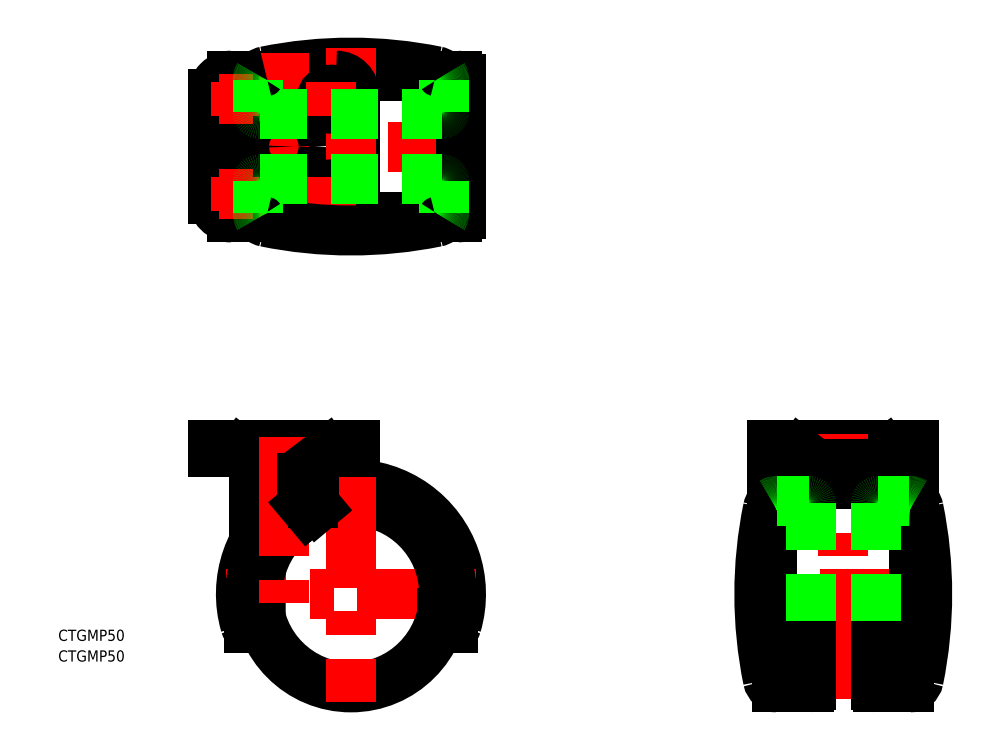
<metadata>
{"format":"dxf","ext":"dxf","renderer":"ezdxf+matplotlib","layout":"modelspace","background":"white","min_lineweight":24,"dpi":150}
</metadata>
<code>
0
SECTION
2
ENTITIES
0
INSERT
8
0
2
*U15
10
0
20
0
30
0
0
INSERT
8
0
2
*U16
10
0
20
0
30
0
0
ARC
8
0
10
46.5
20
18
30
0
40
1
50
0
51
90
0
LINE
8
CENTER
10
-23
20
0
30
0
11
51.5
21
0
31
0
0
ARC
8
0
10
46.5
20
-18
30
0
40
1
50
270
51
0
0
ARC
8
0
10
18
20
-120
30
0
40
29.5
50
343.7
51
196.3
0
LINE
8
CENTER
10
51.5
20
-120
30
0
11
-15.5
21
-120
31
0
0
LINE
8
0
10
14
20
-19
30
0
11
-14
21
-19
31
0
0
LINE
8
0
10
-14
20
19
30
0
11
46.5
21
19
31
0
0
CIRCLE
8
0
10
-1.137e-13
20
0
30
0
40
6.75
0
CIRCLE
8
0
10
-1.137e-13
20
0
30
0
40
7.5
0
LINE
8
0
10
6.5
20
-85
30
0
11
-6.5
21
-85
31
0
0
LINE
8
0
10
19
20
-80
30
0
11
-19
21
-80
31
0
0
LINE
8
0
10
19
20
-82
30
0
11
-19
21
-82
31
0
0
LINE
8
0
10
6.25
20
-89
30
0
11
-6.25
21
-89
31
0
0
ARC
8
0
10
18
20
-92.5
30
0
40
115
50
78.46
51
101.5
0
CIRCLE
8
0
10
18
20
-120
30
0
40
25
0
ARC
8
0
10
18
20
-120
30
0
40
27
50
340.5
51
199.5
0
LINE
8
0
10
-8
20
-90.5
30
0
11
8
21
-90.5
31
0
0
LINE
8
0
10
-7.858
20
-112.2
30
0
11
-7.858
21
-121
31
0
0
LINE
8
0
10
-6.495
20
-125
30
0
11
-8.533
21
-125
31
0
0
LINE
8
0
10
-6.875
20
-122.5
30
0
11
-8.884
21
-122.5
31
0
0
LINE
8
0
10
-7.858
20
-121
30
0
11
-6.98
21
-121
31
0
0
ARC
8
0
10
-9.354
20
-128
30
0
40
1
50
196.3
51
270
0
LINE
8
0
10
-7.456
20
-129
30
0
11
-9.354
21
-129
31
0
0
LINE
8
0
10
-19
20
14
30
0
11
-19
21
-14
31
0
0
ARC
8
0
10
-14
20
-14
30
0
40
5
50
180
51
270
0
LINE
8
0
10
-19
20
-80
30
0
11
-19
21
-82
31
0
0
LINE
8
0
10
-11.5
20
-82
30
0
11
-8.3
21
-84.4
31
0
0
ARC
8
0
10
-6.5
20
-82
30
0
40
3
50
233.1
51
270
0
ARC
8
0
10
-3.958
20
-87
30
0
40
3.042
50
138.9
51
221.1
0
LINE
8
0
10
-5
20
-89
30
0
11
-5
21
-90.5
31
0
0
LINE
8
0
10
-8
20
-106.1
30
0
11
-8
21
-90.5
31
0
0
CIRCLE
8
0
10
-12.7
20
-12.7
30
0
40
2.55
0
LINE
8
CENTER
10
-17.25
20
-12.7
30
0
11
-8.15
21
-12.7
31
0
0
LINE
8
CENTER
10
-12.7
20
-8.15
30
0
11
-12.7
21
-17.25
31
0
0
ARC
8
0
10
-14
20
14
30
0
40
5
50
90
51
180
0
CIRCLE
8
0
10
-12.7
20
12.7
30
0
40
2.55
0
LINE
8
CENTER
10
-17.25
20
12.7
30
0
11
-8.15
21
12.7
31
0
0
LINE
8
CENTER
10
-12.7
20
8.15
30
0
11
-12.7
21
17.25
31
0
0
LINE
8
CENTER
10
18
20
-86.5
30
0
11
18
21
-149
31
0
0
LINE
8
CENTER
10
1.137e-13
20
-78
30
0
11
1.137e-13
21
-125
31
0
0
LINE
8
0
10
44.53
20
-125
30
0
11
42.49
21
-125
31
0
0
LINE
8
0
10
44.88
20
-122.5
30
0
11
42.87
21
-122.5
31
0
0
LINE
8
0
10
45.35
20
-129
30
0
11
43.46
21
-129
31
0
0
ARC
8
0
10
45.35
20
-128
30
0
40
1
50
270
51
343.7
0
LINE
8
0
10
46.5
20
-19
30
0
11
14
21
-19
31
0
0
LINE
8
0
10
19
20
14
30
0
11
19
21
-14
31
0
0
LINE
8
CENTER
10
-1.206e-13
20
25.08
30
0
11
1.04e-14
21
-25.08
31
0
0
LINE
8
CENTER
10
18
20
26.5
30
0
11
18
21
-26.5
31
0
0
ARC
8
0
10
6.5
20
-82
30
0
40
3
50
270
51
306.9
0
LINE
8
CENTER
10
8.15
20
-12.7
30
0
11
17.25
21
-12.7
31
0
0
LINE
8
0
10
7.552
20
-95.1
30
0
11
8.904
21
-96.71
31
0
0
ARC
8
0
10
3.958
20
-87
30
0
40
3.042
50
318.9
51
41.11
0
LINE
8
0
10
5
20
-89
30
0
11
5
21
-90.5
31
0
0
LINE
8
0
10
7.858
20
-95.47
30
0
11
7.858
21
-94.98
31
0
0
LINE
8
0
10
8
20
-92.25
30
0
11
8
21
-90.5
31
0
0
LINE
8
0
10
5.222
20
-96.22
30
0
11
6.537
21
-97.78
31
0
0
LINE
8
0
10
11.5
20
-82
30
0
11
8.3
21
-84.4
31
0
0
LINE
8
0
10
19
20
-80
30
0
11
19
21
-82
31
0
0
ARC
8
0
10
14
20
-14
30
0
40
5
50
270
51
0
0
CIRCLE
8
0
10
12.7
20
-12.7
30
0
40
2.55
0
LINE
8
CENTER
10
12.7
20
-8.15
30
0
11
12.7
21
-17.25
31
0
0
LINE
8
CENTER
10
8.15
20
12.7
30
0
11
17.25
21
12.7
31
0
0
CIRCLE
8
0
10
0
20
0
30
0
40
2.75
0
ARC
8
0
10
14
20
14
30
0
40
5
50
0
51
90
0
CIRCLE
8
0
10
12.7
20
12.7
30
0
40
2.55
0
LINE
8
CENTER
10
12.7
20
8.15
30
0
11
12.7
21
17.25
31
0
0
LINE
8
0
10
169
20
-80
30
0
11
131
21
-80
31
0
0
LINE
8
0
10
161.5
20
-82
30
0
11
158.3
21
-84.4
31
0
0
LINE
8
0
10
169
20
-82
30
0
11
131
21
-82
31
0
0
LINE
8
0
10
159.2
20
-145
30
0
11
167.7
21
-145
31
0
0
LINE
8
CENTER
10
175.5
20
-120
30
0
11
124.5
21
-120
31
0
0
LINE
8
0
10
168
20
-90.5
30
0
11
132
21
-90.5
31
0
0
LINE
8
0
10
134
20
-129
30
0
11
166
21
-129
31
0
0
LINE
8
CENTER
10
150
20
-148
30
0
11
150
21
-77
31
0
0
LINE
8
0
10
131
20
-126
30
0
11
131
21
-91.5
31
0
0
ARC
8
0
10
242.5
20
-120
30
0
40
115
50
168.5
51
191.5
0
LINE
8
0
10
140.8
20
-145
30
0
11
132.3
21
-145
31
0
0
ARC
8
0
10
132.3
20
-142.5
30
0
40
2.5
50
191.5
51
270
0
ARC
8
0
10
134
20
-126
30
0
40
3
50
180
51
270
0
ARC
8
0
10
140.8
20
-144.5
30
0
40
0.5
50
270
51
0
0
LINE
8
0
10
141.3
20
-129
30
0
11
141.3
21
-144.5
31
0
0
ARC
8
0
10
159.2
20
-144.5
30
0
40
0.5
50
180
51
270
0
LINE
8
0
10
158.8
20
-129
30
0
11
158.8
21
-144.5
31
0
0
LINE
8
0
10
47.5
20
-18
30
0
11
47.5
21
18
31
0
0
LINE
8
0
10
131
20
-80
30
0
11
131
21
-82
31
0
0
ARC
8
0
10
132.3
20
-97.5
30
0
40
2.5
50
120.6
51
168.5
0
ARC
8
0
10
132
20
-91.5
30
0
40
1
50
90
51
180
0
LINE
8
0
10
156.3
20
-89
30
0
11
143.8
21
-89
31
0
0
LINE
8
0
10
156.5
20
-85
30
0
11
143.5
21
-85
31
0
0
LINE
8
0
10
138.5
20
-82
30
0
11
141.7
21
-84.4
31
0
0
LINE
8
0
10
145
20
-89
30
0
11
145
21
-90.5
31
0
0
ARC
8
0
10
146
20
-87
30
0
40
3.042
50
138.9
51
221.1
0
ARC
8
0
10
143.5
20
-82
30
0
40
3
50
233.1
51
270
0
LINE
8
0
10
155
20
-89
30
0
11
155
21
-90.5
31
0
0
ARC
8
0
10
154
20
-87
30
0
40
3.042
50
318.9
51
41.11
0
ARC
8
0
10
156.5
20
-82
30
0
40
3
50
270
51
306.9
0
LINE
8
0
10
169
20
-126
30
0
11
169
21
-91.5
31
0
0
ARC
8
0
10
57.5
20
-120
30
0
40
115
50
348.5
51
11.54
0
ARC
8
0
10
166
20
-126
30
0
40
3
50
270
51
0
0
ARC
8
0
10
167.7
20
-142.5
30
0
40
2.5
50
270
51
348.5
0
LINE
8
0
10
169
20
-80
30
0
11
169
21
-82
31
0
0
ARC
8
0
10
167.7
20
-97.5
30
0
40
2.5
50
11.54
51
59.39
0
ARC
8
0
10
168
20
-91.5
30
0
40
1
50
0
51
90
0
LINE
8
0
10
-7
20
17.73
30
0
11
-7
21
9.25
31
0
0
LINE
8
0
10
43
20
17.73
30
0
11
43
21
9.25
31
0
0
LINE
8
0
10
-6.5
20
8.75
30
0
11
42.5
21
8.75
31
0
0
ARC
8
0
10
-4.5
20
17.73
30
0
40
2.5
50
101.5
51
149.4
0
ARC
8
0
10
40.5
20
17.73
30
0
40
2.5
50
8.14e-14
51
30.61
0
ARC
8
0
10
40.5
20
17.73
30
0
40
2.5
50
30.61
51
78.46
0
ARC
8
0
10
-4.5
20
17.73
30
0
40
2.5
50
149.4
51
180
0
ARC
8
0
10
-6.5
20
9.25
30
0
40
0.5
50
180
51
270
0
ARC
8
0
10
42.5
20
9.25
30
0
40
0.5
50
270
51
8.142e-13
0
ARC
8
0
10
18
20
92.5
30
0
40
115
50
258.5
51
281.5
0
LINE
8
0
10
-7
20
-17.73
30
0
11
-7
21
-9.25
31
0
0
LINE
8
0
10
43
20
-17.73
30
0
11
43
21
-9.25
31
0
0
LINE
8
0
10
-6.5
20
-8.75
30
0
11
42.5
21
-8.75
31
0
0
ARC
8
0
10
-4.5
20
-17.73
30
0
40
2.5
50
210.6
51
258.5
0
ARC
8
0
10
-4.5
20
-17.73
30
0
40
2.5
50
180
51
210.6
0
ARC
8
0
10
40.5
20
-17.73
30
0
40
2.5
50
329.4
51
360
0
ARC
8
0
10
40.5
20
-17.73
30
0
40
2.5
50
281.5
51
329.4
0
ARC
8
0
10
-6.5
20
-9.25
30
0
40
0.5
50
90
51
180
0
ARC
8
0
10
42.5
20
-9.25
30
0
40
0.5
50
360
51
90
0
LINE
8
0
10
132.3
20
-95
30
0
11
140.8
21
-95
31
0
0
LINE
8
0
10
141.2
20
-95.5
30
0
11
141.2
21
-129
31
0
0
ARC
8
0
10
132.3
20
-97.5
30
0
40
2.5
50
90
51
120.6
0
ARC
8
0
10
140.8
20
-95.5
30
0
40
0.5
50
1.628e-12
51
90
0
LINE
8
0
10
167.7
20
-95
30
0
11
159.2
21
-95
31
0
0
LINE
8
0
10
158.8
20
-95.5
30
0
11
158.8
21
-129
31
0
0
ARC
8
0
10
167.7
20
-97.5
30
0
40
2.5
50
59.39
51
90
0
ARC
8
0
10
159.2
20
-95.5
30
0
40
0.5
50
90
51
180
0
ENDSEC
0
EOF

</code>
